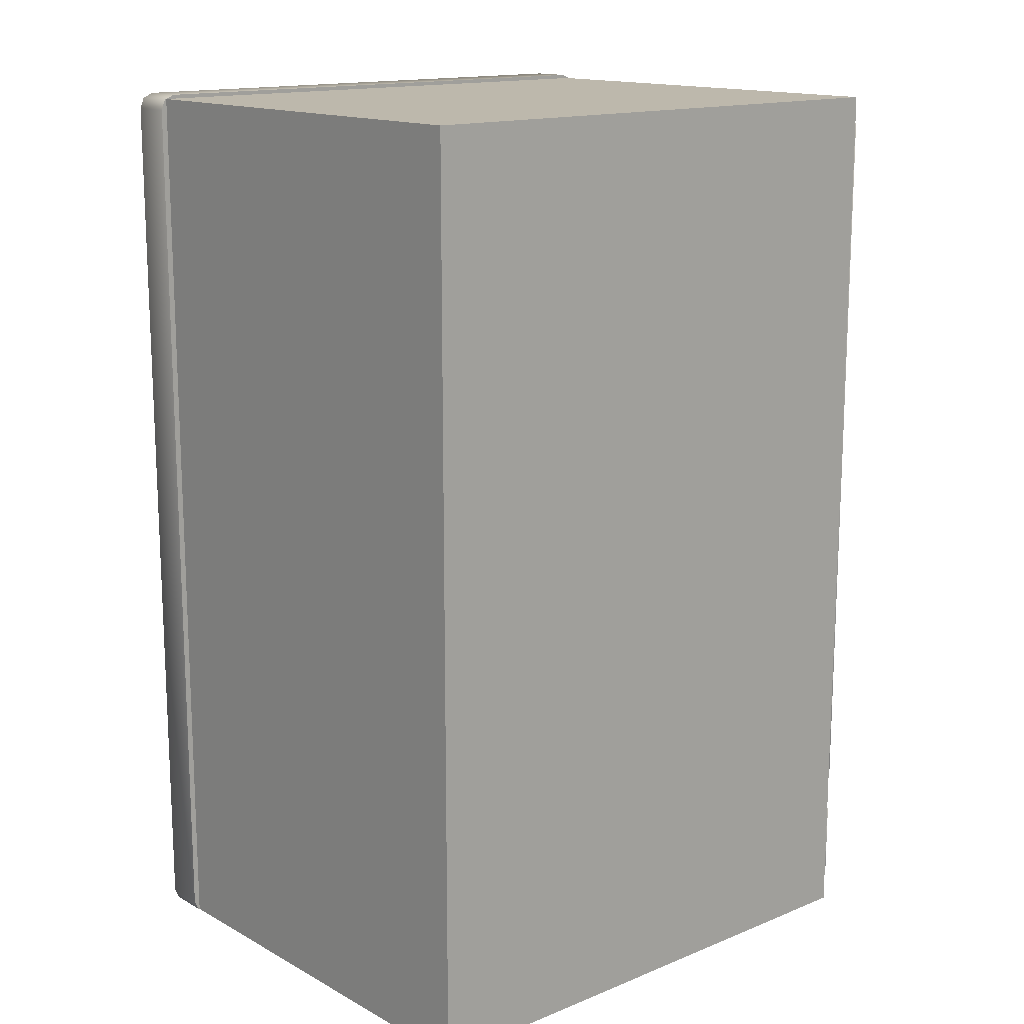
<metadata>
{"format":"obj","ext":"obj","renderer":"f3d","projection":"perspective","resolution":1024,"background":"white","views":[{"elev":14.9,"azim":-41.0,"up":"+Z"}]}
</metadata>
<code>
o Stove01_LOD0_Plane.010
v 0.1565 0.3189 -0.2211
v 0.1565 0.02136 -0.2211
v 0.1565 0.01067 -0.2265
v 0.1565 0.00523 -0.2372
v 0.1565 0.00523 -0.2981
v 0.1565 0.01067 -0.3087
v 0.1565 0.02136 -0.3142
v 0.1565 0.3189 -0.3142
v 0.1565 0.3296 -0.3087
v 0.1565 0.335 -0.2981
v 0.1565 0.335 -0.2372
v 0.1565 0.3296 -0.2265
v -0.2554 0.3414 0.3657
v -0.252 0.3414 0.3738
v -0.2554 0.3414 -0.309
v 0.1815 0.3414 -0.309
v 0.1781 0.3414 -0.3172
v -0.2439 0.3414 0.3772
v 0.1815 0.3414 0.3657
v -0.2121 0.3792 -0.2374
v -0.1829 0.3792 -0.2688
v 0.153 0.3792 -0.263
v 0.1231 0.3792 -0.2907
v 0.153 0.3792 0.3196
v 0.1231 0.3792 0.3474
v -0.2121 0.3792 0.294
v -0.1829 0.3792 0.3255
v -0.2028 0.3792 0.3147
v 0.1434 0.3792 0.3393
v 0.1434 0.3792 -0.2826
v -0.2028 0.3792 -0.258
v 0.1565 0.00523 -0.2011
v 0.1565 0.00523 0.3523
v 0.1565 0.01067 0.363
v 0.1565 0.02136 0.3684
v 0.1565 0.3189 0.3684
v 0.1565 0.01067 -0.2118
v 0.1565 0.02136 -0.2172
v 0.1565 0.3189 -0.2172
v 0.1565 0.3296 -0.2118
v 0.1565 0.335 -0.2011
v 0.1565 0.335 0.3523
v 0.1565 0.3296 0.363
v 0.1815 0.3189 0.3684
v 0.1815 0.02136 0.3684
v 0.1815 0.01067 0.363
v 0.1815 0.00523 0.3523
v 0.1815 0.00523 -0.2011
v 0.1815 0.01067 -0.2118
v 0.1815 0.02136 -0.2172
v 0.1815 0.3189 -0.2172
v 0.1815 0.3296 -0.2118
v 0.1815 0.335 -0.2011
v 0.1815 0.335 0.3523
v 0.1815 0.3296 0.363
v 0.1752 0.3414 0.3743
v 0.1815 0.3189 -0.2211
v 0.1815 0.02136 -0.2211
v 0.1815 0.01067 -0.2265
v 0.1815 0.00523 -0.2372
v 0.1815 0.00523 -0.2981
v 0.1815 0.01067 -0.3087
v 0.1815 0.02136 -0.3142
v 0.1815 0.3189 -0.3142
v 0.1815 0.3296 -0.3087
v 0.1815 0.335 -0.2981
v 0.1815 0.335 -0.2372
v 0.1815 0.3296 -0.2265
v 0.1752 0.000744 0.3743
v -0.2509 0.3414 0.3743
v -0.252 0.3414 -0.3172
v 0.17 0.3414 -0.3205
v 0.17 0.3414 0.3772
v 0.1781 0.3414 0.3738
v -0.2439 0.3414 -0.3205
v 0.1687 0.3792 0.3708
v 0.17 0.3728 0.3772
v 0.1751 0.3792 -0.3077
v 0.1815 0.3728 -0.309
v 0.17 0.3728 -0.3205
v 0.1687 0.3792 -0.3141
v 0.1732 0.3792 -0.3123
v 0.1781 0.3728 -0.3172
v -0.2426 0.3792 -0.3141
v -0.2439 0.3728 -0.3205
v -0.2554 0.3728 -0.309
v -0.249 0.3792 -0.3077
v -0.2471 0.3792 -0.3123
v -0.252 0.3728 -0.3172
v -0.2554 0.3728 0.3657
v -0.249 0.3792 0.3644
v 0.1815 0.3728 0.3657
v 0.1751 0.3792 0.3644
v 0.1732 0.3792 0.3689
v 0.1781 0.3728 0.3738
v -0.2439 0.3728 0.3772
v -0.2426 0.3792 0.3708
v -0.2471 0.3792 0.3689
v -0.252 0.3728 0.3738
v 0.0536 0.3735 -0.1682
v 0.01889 0.3735 -0.2029
v -0.02854 0.3735 -0.2156
v -0.07596 0.3735 -0.2029
v -0.1107 0.3735 -0.1682
v -0.1234 0.3735 -0.1208
v -0.1107 0.3735 -0.07333
v -0.07596 0.3735 -0.03861
v -0.02854 0.3735 -0.02591
v 0.01889 0.3735 -0.03861
v 0.0536 0.3735 -0.07333
v 0.06631 0.3735 -0.1208
v 0.07707 0.3735 0.07581
v 0.03244 0.3735 0.03117
v -0.02854 0.3735 0.01483
v -0.08951 0.3735 0.03117
v -0.1341 0.3735 0.07581
v -0.1505 0.3735 0.1368
v -0.1341 0.3735 0.1978
v -0.08951 0.3735 0.2424
v -0.02854 0.3735 0.2587
v 0.03244 0.3735 0.2424
v 0.07707 0.3735 0.1978
v 0.09341 0.3735 0.1368
v 0.04713 0.3866 -0.1644
v 0.05884 0.3866 -0.1208
v 0.01515 0.3866 -0.1964
v -0.02854 0.3866 -0.2081
v -0.07222 0.3866 -0.1964
v -0.1042 0.3866 -0.1644
v -0.1159 0.3866 -0.1208
v -0.1042 0.3866 -0.07707
v -0.07222 0.3866 -0.04509
v -0.02854 0.3866 -0.03338
v 0.01515 0.3866 -0.04509
v 0.04713 0.3866 -0.07706
v 0.06875 0.3866 0.08061
v 0.0838 0.3866 0.1368
v 0.02763 0.3866 0.0395
v -0.02854 0.3866 0.02444
v -0.0847 0.3866 0.0395
v -0.1258 0.3866 0.08061
v -0.1409 0.3866 0.1368
v -0.1258 0.3866 0.1929
v -0.0847 0.3866 0.2341
v -0.02854 0.3866 0.2491
v 0.02763 0.3866 0.2341
v 0.06875 0.3866 0.1929
v 0.1812 0.2765 -0.2843
v 0.1812 0.2669 -0.2869
v 0.1812 0.2836 -0.2773
v 0.1812 0.2862 -0.2677
v 0.1812 0.2836 -0.258
v 0.1812 0.2765 -0.251
v 0.1812 0.2669 -0.2484
v 0.1812 0.2573 -0.251
v 0.1812 0.2502 -0.258
v 0.1812 0.2477 -0.2677
v 0.1812 0.2502 -0.2773
v 0.1812 0.2573 -0.2843
v 0.1881 0.2735 -0.2791
v 0.1881 0.2784 -0.2743
v 0.1881 0.2735 -0.2562
v 0.1881 0.2669 -0.2544
v 0.1881 0.2603 -0.2562
v 0.1881 0.2554 -0.261
v 0.1881 0.2537 -0.2677
v 0.1881 0.2603 -0.2791
v 0.1881 0.2669 -0.2809
v 0.1881 0.2802 -0.2677
v 0.1812 0.2137 -0.2873
v 0.1812 0.2037 -0.2864
v 0.1812 0.2227 -0.2831
v 0.1812 0.2284 -0.2749
v 0.1812 0.2293 -0.265
v 0.1812 0.2251 -0.2559
v 0.1812 0.217 -0.2502
v 0.1812 0.207 -0.2493
v 0.1812 0.198 -0.2535
v 0.1812 0.1923 -0.2617
v 0.1812 0.1914 -0.2716
v 0.1812 0.1956 -0.2806
v 0.1881 0.2126 -0.2813
v 0.1881 0.2188 -0.2785
v 0.1881 0.2205 -0.2598
v 0.1881 0.2149 -0.2558
v 0.1881 0.2081 -0.2552
v 0.1881 0.2019 -0.2581
v 0.1881 0.2002 -0.2768
v 0.1881 0.2058 -0.2807
v 0.1812 0.1589 -0.2863
v 0.1812 0.1489 -0.2869
v 0.1812 0.1672 -0.2808
v 0.1812 0.1717 -0.2719
v 0.1812 0.1711 -0.2619
v 0.1812 0.1656 -0.2536
v 0.1812 0.1567 -0.2492
v 0.1812 0.1467 -0.2497
v 0.1812 0.1384 -0.2552
v 0.1812 0.1339 -0.2641
v 0.1812 0.1345 -0.2741
v 0.1812 0.14 -0.2824
v 0.1881 0.157 -0.2806
v 0.1881 0.1627 -0.2768
v 0.1881 0.1616 -0.2581
v 0.1881 0.1555 -0.255
v 0.1881 0.1486 -0.2554
v 0.1881 0.1429 -0.2592
v 0.1881 0.1398 -0.2654
v 0.1881 0.144 -0.2779
v 0.1881 0.1501 -0.281
v 0.1881 0.1658 -0.2707
v 0.1809 0.09482 -0.2837
v 0.1809 0.09482 -0.2516
v 0.1809 0.1117 -0.2837
v 0.1809 0.1117 -0.2516
v 0.1825 0.096 -0.2825
v 0.1825 0.096 -0.2528
v 0.1849 0.1106 -0.2825
v 0.1849 0.1106 -0.2528
v 0.1825 0.09482 -0.2837
v 0.1825 0.09482 -0.2516
v 0.1851 0.1117 -0.2837
v 0.1851 0.1117 -0.2516
v 0.1809 0.05303 -0.2767
v 0.1809 0.05303 -0.2503
v 0.1809 0.05303 -0.2848
v 0.1823 0.05375 -0.2503
v 0.1881 0.0693 -0.2767
v 0.1881 0.0693 -0.2584
v 0.1752 0.2741 0.3109
v 0.1752 0.3414 0.3743
v 0.1752 0.000744 0.3743
v 0.1683 0.3345 0.3743
v 0.1809 0.05303 -0.2584
v 0.1809 0.06751 -0.2584
v 0.1823 0.05375 -0.2767
v 0.1823 0.05375 -0.2584
v 0.1823 0.05375 -0.2848
v 0.1823 0.05375 -0.2503
v 0.1809 0.05303 -0.2503
v 0.1881 0.0693 -0.2848
v 0.1881 0.0693 -0.2503
v 0.1881 0.2556 -0.2739
v 0.1881 0.2784 -0.261
v 0.1881 0.1982 -0.264
v 0.1881 0.1976 -0.2703
v 0.1881 0.2228 -0.2729
v 0.1881 0.2234 -0.266
v 0.1881 0.1405 -0.2719
v 0.1881 0.1654 -0.2638
v 0.1815 0.2798 -0.09478
v 0.1815 0.2985 -0.09478
v 0.1815 0.2798 -0.08479
v 0.1815 0.2985 -0.08479
v 0.1815 0.2798 0.2345
v 0.1815 0.2985 0.2345
v 0.1815 0.2798 0.2445
v 0.1815 0.2985 0.2445
v 0.2002 0.2798 -0.09478
v 0.2002 0.2985 -0.09478
v 0.2002 0.2798 -0.08479
v 0.2002 0.2985 -0.08479
v 0.2002 0.2798 0.2345
v 0.2002 0.2985 0.2345
v 0.2002 0.2798 0.2445
v 0.2002 0.2985 0.2445
v 0.2002 0.2743 -0.1188
v 0.2002 0.2743 0.2685
v 0.2002 0.2997 -0.1188
v 0.2002 0.2997 0.2685
v 0.2158 0.279 -0.1188
v 0.2158 0.279 0.2685
v 0.2042 0.2998 -0.1188
v 0.2042 0.2998 0.2685
v -0.2509 0.3414 0.3743
v -0.2509 0.000744 0.3743
v -0.2509 0.000744 -0.3176
v -0.2509 0.3414 -0.3176
v 0.1752 0.000744 0.3743
v -0.2509 0.3414 0.3743
v -0.2509 0.000744 0.3743
v 0.1683 0.3345 0.3743
v 0.1752 0.3414 -0.3176
v -0.2509 0.000744 -0.3176
v -0.2509 0.3414 -0.3176
v 0.1752 0.000744 -0.3176
v -0.2509 0.000744 0.3743
v -0.2509 0.000744 -0.3176
v 0.1752 0.000744 -0.3176
v 0.1752 0.07201 0.3109
v 0.1752 0.07201 -0.1521
v 0.1752 0.2741 -0.1521
v 0.1752 0.000744 0.3743
v 0.1752 0.3414 -0.3176
v 0.1752 0.000744 -0.3176
v 0.1752 0.0938 -0.09549
v 0.1752 0.0938 0.2452
v 0.1752 0.2472 0.2452
v 0.1752 0.2467 -0.09494
v 0.1815 0.2606 -0.1104
v 0.1815 0.2668 -0.09822
v 0.1815 0.2485 -0.1165
v 0.1815 0.09251 -0.1165
v 0.1815 0.08037 -0.1104
v 0.1815 0.07419 -0.09822
v 0.1815 0.07364 0.2445
v 0.1815 0.08037 0.2601
v 0.1815 0.09596 0.2668
v 0.1815 0.2485 0.2663
v 0.1815 0.2606 0.2601
v 0.1815 0.2668 0.248
v 0.1815 0.3189 0.3684
v 0.1815 0.02136 0.3684
v 0.1815 0.01067 0.363
v 0.1815 0.00523 0.3523
v 0.1815 0.00523 -0.2011
v 0.1815 0.01067 -0.2118
v 0.1815 0.02136 -0.2172
v 0.1815 0.3189 -0.2172
v 0.1815 0.3296 -0.2118
v 0.1815 0.335 -0.2011
v 0.1815 0.335 0.3523
v 0.1815 0.3296 0.363
v 0.1815 0.2606 -0.1104
v 0.1815 0.2668 -0.09822
v 0.1815 0.2485 -0.1165
v 0.1815 0.09251 -0.1165
v 0.1815 0.08037 -0.1104
v 0.1815 0.07419 -0.09822
v 0.1815 0.07364 0.2445
v 0.1815 0.08037 0.2601
v 0.1815 0.09596 0.2668
v 0.1815 0.2485 0.2663
v 0.1815 0.2606 0.2601
v 0.1815 0.2668 0.248
v 0.2158 0.279 -0.1188
v 0.2158 0.279 0.2685
v 0.2042 0.2998 -0.1188
v 0.2042 0.2998 0.2685
v 0.2002 0.2743 -0.1188
v 0.2002 0.2743 0.2685
v 0.2002 0.2997 -0.1188
v 0.2002 0.2997 0.2685
v 0.2002 0.2743 -0.1188
v 0.2002 0.2997 -0.1188
v 0.2158 0.279 -0.1188
v 0.2042 0.2998 -0.1188
v 0.2002 0.2743 0.2685
v 0.2002 0.2997 0.2685
v 0.2158 0.279 0.2685
v 0.2042 0.2998 0.2685
v 0.1815 0.3189 -0.2211
v 0.1815 0.02136 -0.2211
v 0.1815 0.01067 -0.2265
v 0.1815 0.00523 -0.2372
v 0.1815 0.00523 -0.2981
v 0.1815 0.01067 -0.3087
v 0.1815 0.02136 -0.3142
v 0.1815 0.3189 -0.3142
v 0.1815 0.3296 -0.3087
v 0.1815 0.335 -0.2981
v 0.1815 0.335 -0.2372
v 0.1815 0.3296 -0.2265
v 0.1881 0.2537 -0.2677
v 0.1881 0.2802 -0.2677
v 0.1881 0.1398 -0.2654
v 0.1881 0.1658 -0.2707
v 0.1963 0.278 -0.2617
v 0.1881 0.2537 -0.2703
v 0.1881 0.2559 -0.2664
v 0.1881 0.258 -0.2743
v 0.1881 0.2542 -0.272
v 0.1881 0.2556 -0.2739
v 0.1963 0.2562 -0.2669
v 0.1963 0.258 -0.2737
v 0.196 0.2802 -0.2677
v 0.196 0.2556 -0.2739
v 0.196 0.2542 -0.272
v 0.196 0.254 -0.2679
v 0.196 0.2537 -0.2703
v 0.1881 0.2784 -0.261
v 0.1963 0.2228 -0.2665
v 0.1881 0.197 -0.2662
v 0.1881 0.2005 -0.2633
v 0.1881 0.1982 -0.264
v 0.1881 0.1998 -0.2714
v 0.1881 0.1969 -0.268
v 0.1881 0.1976 -0.2703
v 0.1963 0.2005 -0.2639
v 0.1963 0.1976 -0.2664
v 0.1963 0.1986 -0.2645
v 0.1963 0.1975 -0.2679
v 0.1963 0.1999 -0.2709
v 0.196 0.2228 -0.2729
v 0.196 0.1976 -0.2703
v 0.1881 0.2228 -0.2729
v 0.1881 0.2234 -0.266
v 0.1963 0.1648 -0.2644
v 0.1881 0.1393 -0.2679
v 0.1881 0.1423 -0.2646
v 0.1881 0.1428 -0.2727
v 0.1881 0.1394 -0.2697
v 0.1881 0.1405 -0.2719
v 0.1963 0.1425 -0.2651
v 0.1963 0.1399 -0.268
v 0.1963 0.1406 -0.266
v 0.1963 0.1409 -0.2714
v 0.196 0.1658 -0.2707
v 0.196 0.1428 -0.2727
v 0.196 0.1394 -0.2697
v 0.1881 0.1654 -0.2638
v 0.1963 0.2228 -0.2665
v 0.196 0.2228 -0.2729
v 0.1881 0.2228 -0.2729
v 0.1881 0.2234 -0.266
v 0.1963 0.2228 -0.2665
v 0.1963 0.2005 -0.2639
v 0.1963 0.1976 -0.2664
v 0.1963 0.1986 -0.2645
v 0.1963 0.1975 -0.2679
v 0.1963 0.1999 -0.2709
v 0.196 0.2228 -0.2729
v 0.196 0.1976 -0.2703
v 0.1963 0.278 -0.2617
v 0.1963 0.2562 -0.2669
v 0.1963 0.258 -0.2737
v 0.196 0.2802 -0.2677
v 0.196 0.2556 -0.2739
v 0.196 0.2542 -0.272
v 0.196 0.254 -0.2679
v 0.196 0.2537 -0.2703
v 0.1881 0.2802 -0.2677
v 0.1963 0.278 -0.2617
v 0.196 0.2802 -0.2677
v 0.1881 0.2784 -0.261
v 0.1963 0.1648 -0.2644
v 0.1963 0.1425 -0.2651
v 0.1963 0.1399 -0.268
v 0.1963 0.1406 -0.266
v 0.1963 0.1409 -0.2714
v 0.196 0.1658 -0.2707
v 0.196 0.1428 -0.2727
v 0.196 0.1394 -0.2697
v 0.1881 0.1658 -0.2707
v 0.1963 0.1648 -0.2644
v 0.196 0.1658 -0.2707
v 0.1881 0.1654 -0.2638
v 0.1809 0.05303 -0.2848
v 0.1823 0.05375 -0.2848
v 0.1809 0.06751 -0.2848
v 0.1881 0.0693 -0.2848
v 0.1809 0.05303 -0.2767
v 0.1881 0.0693 -0.2767
v 0.1823 0.05375 -0.2767
v 0.1809 0.06751 -0.2767
v 0.1881 0.0693 -0.2767
v 0.1809 0.06751 -0.2767
v 0.1809 0.06751 -0.2848
v 0.1881 0.0693 -0.2848
v 0.1809 0.06751 -0.2503
v 0.1881 0.0693 -0.2503
v 0.1809 0.06751 -0.2584
v 0.1881 0.0693 -0.2584
v 0.1809 0.06751 -0.2503
v 0.1881 0.0693 -0.2503
v 0.1881 0.0693 -0.2584
v 0.1809 0.05303 -0.2584
v 0.1823 0.05375 -0.2584
v -0.1958 0.3736 -0.2515
v 0.1369 0.3736 -0.2756
v 0.1369 0.3736 0.3323
v -0.1958 0.3736 0.3082
v -0.2026 0.3736 -0.2361
v -0.2026 0.3736 0.2928
v 0.1225 0.3736 0.3378
v -0.181 0.3736 0.316
v 0.1434 0.3736 -0.2617
v 0.1434 0.3736 0.3184
v -0.181 0.3736 -0.2593
v 0.1225 0.3736 -0.2811
v -0.2121 0.3792 -0.2374
v -0.1829 0.3792 -0.2688
v 0.153 0.3792 -0.263
v 0.1231 0.3792 -0.2907
v 0.153 0.3792 0.3196
v 0.1231 0.3792 0.3474
v -0.2121 0.3792 0.294
v -0.1829 0.3792 0.3255
v -0.2028 0.3792 0.3147
v 0.1434 0.3792 0.3393
v 0.1434 0.3792 -0.2826
v -0.2028 0.3792 -0.258
v -0.2554 0.3414 0.3657
v -0.252 0.3414 0.3738
v -0.2554 0.3414 -0.309
v 0.1815 0.3414 -0.309
v 0.1781 0.3414 -0.3172
v -0.2439 0.3414 0.3772
v 0.1815 0.3414 0.3657
v -0.252 0.3414 -0.3172
v 0.17 0.3414 -0.3205
v 0.17 0.3414 0.3772
v 0.1781 0.3414 0.3738
v -0.2439 0.3414 -0.3205
v 0.06875 0.3866 0.08061
v 0.0838 0.3866 0.1368
v 0.02763 0.3866 0.0395
v -0.02854 0.3866 0.02444
v -0.0847 0.3866 0.0395
v -0.1258 0.3866 0.08061
v -0.1409 0.3866 0.1368
v -0.1258 0.3866 0.1929
v -0.0847 0.3866 0.2341
v -0.02854 0.3866 0.2491
v 0.02763 0.3866 0.2341
v 0.06875 0.3866 0.1929
v 0.04713 0.3866 -0.1644
v 0.05884 0.3866 -0.1208
v 0.01515 0.3866 -0.1964
v -0.02854 0.3866 -0.2081
v -0.07222 0.3866 -0.1964
v -0.1042 0.3866 -0.1644
v -0.1159 0.3866 -0.1208
v -0.1042 0.3866 -0.07707
v -0.07222 0.3866 -0.04509
v -0.02854 0.3866 -0.03338
v 0.01515 0.3866 -0.04509
v 0.04713 0.3866 -0.07706
v 0.1752 0.0938 -0.09549
v 0.1752 0.0938 0.2452
v 0.1752 0.2472 0.2452
v 0.1752 0.2467 -0.09494
f 281 282 280
f 76 29 25
f 87 84 88
f 91 20 87
f 6 63 62
f 7 64 63
f 1 58 57
f 8 65 64
f 2 59 58
f 9 66 65
f 59 4 60
f 10 67 66
f 60 5 61
f 11 68 67
f 5 62 61
f 12 57 68
f 27 28 97
f 97 91 98
f 84 23 81
f 16 92 19
f 21 84 31
f 13 86 15
f 93 76 94
f 93 24 29
f 78 30 22
f 73 96 18
f 96 14 18
f 74 92 95
f 99 13 14
f 80 17 72
f 25 97 76
f 81 78 82
f 22 93 78
f 75 80 72
f 71 86 89
f 30 81 23
f 20 31 87
f 28 26 91
f 83 16 17
f 75 89 85
f 33 48 47
f 42 55 54
f 48 37 49
f 55 36 44
f 49 38 50
f 38 51 50
f 36 45 44
f 39 52 51
f 35 46 45
f 40 53 52
f 46 33 47
f 41 54 53
f 289 287 288
f 284 283 286
f 79 82 78
f 85 88 84
f 88 86 87
f 80 84 81
f 86 91 87
f 98 96 97
f 94 92 93
f 90 98 91
f 77 94 76
f 93 79 78
f 96 76 97
f 73 95 77
f 124 111 100
f 101 124 100
f 102 126 101
f 103 127 102
f 129 103 104
f 130 104 105
f 131 105 106
f 132 106 107
f 108 132 107
f 134 108 109
f 110 134 109
f 111 135 110
f 112 137 123
f 138 112 113
f 139 113 114
f 115 139 114
f 141 115 116
f 142 116 117
f 118 142 117
f 119 143 118
f 120 144 119
f 121 145 120
f 147 121 122
f 137 122 123
f 520 524 528
f 148 168 149
f 150 160 148
f 169 150 151
f 152 169 151
f 153 244 152
f 154 162 153
f 155 163 154
f 156 164 155
f 157 165 156
f 158 166 157
f 167 158 159
f 149 167 159
f 165 166 243
f 182 171 170
f 183 170 172
f 173 183 172
f 248 173 174
f 184 174 175
f 185 175 176
f 177 185 176
f 178 186 177
f 179 187 178
f 246 179 180
f 188 180 181
f 171 188 181
f 245 246 247
f 190 210 191
f 192 202 190
f 193 203 192
f 194 211 193
f 195 250 194
f 205 195 196
f 206 196 197
f 198 206 197
f 208 198 199
f 200 208 199
f 209 200 201
f 191 209 201
f 207 208 249
f 218 217 216
f 221 215 213
f 220 213 212
f 214 220 212
f 223 214 215
f 216 221 220
f 218 223 219
f 219 221 217
f 218 220 222
f 455 454 453
f 236 241 228
f 237 242 227
f 225 237 227
f 460 239 461
f 235 468 467
f 226 236 224
f 233 69 56
f 70 233 56
f 290 231 293
f 464 463 462
f 457 459 458
f 257 263 265
f 257 266 258
f 251 261 253
f 253 262 254
f 258 264 256
f 256 263 255
f 252 262 260
f 252 259 251
f 347 344 345
f 341 342 340
f 271 268 267
f 348 351 349
f 270 273 269
f 82 80 81
f 276 278 277
f 291 294 292
f 291 293 295
f 292 231 230
f 300 301 299
f 302 300 299
f 303 299 296
f 304 303 296
f 305 304 296
f 306 296 297
f 307 306 297
f 308 307 297
f 308 298 309
f 310 309 298
f 311 310 298
f 311 299 301
f 321 335 325
f 322 334 335
f 312 334 323
f 312 332 333
f 313 331 332
f 315 331 314
f 316 330 315
f 316 328 329
f 318 328 317
f 319 327 318
f 319 324 326
f 321 324 320
f 336 339 337
f 359 362 352
f 438 440 437
f 433 432 435
f 365 375 371
f 370 368 381
f 371 377 373
f 377 372 373
f 370 379 374
f 379 369 380
f 378 369 372
f 420 423 421
f 429 428 426
f 396 393 386
f 384 382 397
f 386 395 388
f 395 387 388
f 384 391 389
f 391 383 390
f 387 390 383
f 412 414 415
f 445 444 447
f 408 401 367
f 400 398 411
f 409 403 401
f 403 410 402
f 400 406 404
f 406 399 405
f 410 399 402
f 450 449 448
f 479 469 473
f 487 472 474
f 488 472 489
f 486 471 475
f 485 471 490
f 483 470 477
f 484 470 491
f 482 469 479
f 481 469 492
f 487 473 481
f 488 475 476
f 483 478 485
f 482 480 484
f 498 493 499
f 508 512 516
f 530 532 531
f 281 279 282
f 87 31 84
f 91 26 20
f 6 7 63
f 7 8 64
f 1 2 58
f 8 9 65
f 2 3 59
f 9 10 66
f 59 3 4
f 10 11 67
f 60 4 5
f 11 12 68
f 5 6 62
f 12 1 57
f 97 28 91
f 84 21 23
f 16 79 92
f 13 90 86
f 93 29 76
f 73 77 96
f 96 99 14
f 74 19 92
f 99 90 13
f 80 83 17
f 25 27 97
f 81 30 78
f 22 24 93
f 75 85 80
f 71 15 86
f 83 79 16
f 75 71 89
f 33 32 48
f 42 43 55
f 48 32 37
f 55 43 36
f 49 37 38
f 38 39 51
f 36 35 45
f 39 40 52
f 35 34 46
f 40 41 53
f 46 34 33
f 41 42 54
f 289 232 287
f 284 285 283
f 79 83 82
f 85 89 88
f 88 89 86
f 80 85 84
f 86 90 91
f 98 99 96
f 94 95 92
f 90 99 98
f 77 95 94
f 93 92 79
f 96 77 76
f 73 74 95
f 124 125 111
f 101 126 124
f 102 127 126
f 103 128 127
f 129 128 103
f 130 129 104
f 131 130 105
f 132 131 106
f 108 133 132
f 134 133 108
f 110 135 134
f 111 125 135
f 112 136 137
f 138 136 112
f 139 138 113
f 115 140 139
f 141 140 115
f 142 141 116
f 118 143 142
f 119 144 143
f 120 145 144
f 121 146 145
f 147 146 121
f 137 147 122
f 528 518 517
f 517 519 528
f 519 520 528
f 520 521 522
f 522 523 520
f 523 524 520
f 524 525 528
f 525 526 528
f 526 527 528
f 148 160 168
f 150 161 160
f 169 161 150
f 152 244 169
f 153 162 244
f 154 163 162
f 155 164 163
f 156 165 164
f 157 166 165
f 158 243 166
f 167 243 158
f 149 168 167
f 167 168 243
f 168 160 243
f 160 161 243
f 161 169 243
f 169 244 243
f 244 162 243
f 162 163 243
f 163 164 243
f 164 165 243
f 182 189 171
f 183 182 170
f 173 247 183
f 248 247 173
f 184 248 174
f 185 184 175
f 177 186 185
f 178 187 186
f 179 245 187
f 246 245 179
f 188 246 180
f 171 189 188
f 188 189 246
f 189 182 246
f 182 183 246
f 183 247 246
f 247 248 245
f 248 184 245
f 184 185 245
f 185 186 245
f 186 187 245
f 190 202 210
f 192 203 202
f 193 211 203
f 194 250 211
f 195 204 250
f 205 204 195
f 206 205 196
f 198 207 206
f 208 207 198
f 200 249 208
f 209 249 200
f 191 210 209
f 209 210 249
f 210 202 249
f 202 203 249
f 203 211 249
f 211 250 249
f 250 204 249
f 204 205 249
f 205 206 249
f 206 207 249
f 218 219 217
f 221 223 215
f 220 221 213
f 214 222 220
f 223 222 214
f 216 217 221
f 218 222 223
f 219 223 221
f 218 216 220
f 455 452 454
f 236 238 241
f 237 229 242
f 225 234 237
f 460 240 239
f 235 466 468
f 226 238 236
f 290 230 231
f 464 465 463
f 457 456 459
f 257 255 263
f 257 265 266
f 251 259 261
f 253 261 262
f 258 266 264
f 256 264 263
f 252 254 262
f 252 260 259
f 347 346 344
f 341 343 342
f 271 272 268
f 348 350 351
f 270 274 273
f 82 83 80
f 276 275 278
f 291 295 294
f 291 290 293
f 292 294 231
f 303 302 299
f 306 305 296
f 308 297 298
f 311 298 299
f 321 322 335
f 322 323 334
f 312 333 334
f 312 313 332
f 313 314 331
f 315 330 331
f 316 329 330
f 316 317 328
f 318 327 328
f 319 326 327
f 319 320 324
f 321 325 324
f 336 338 339
f 358 359 352
f 359 360 361
f 362 359 361
f 362 363 352
f 352 353 358
f 353 354 355
f 358 353 356
f 355 356 353
f 356 357 358
f 442 441 436
f 436 437 442
f 437 439 438
f 442 437 440
f 438 443 440
f 433 434 432
f 365 376 375
f 370 374 368
f 371 375 377
f 377 378 372
f 370 364 379
f 379 364 369
f 378 380 369
f 421 422 416
f 416 417 421
f 417 419 418
f 421 417 420
f 418 420 417
f 426 427 424
f 424 425 426
f 425 430 431
f 426 425 429
f 431 429 425
f 396 394 393
f 384 389 382
f 386 393 395
f 395 392 387
f 384 385 391
f 391 385 383
f 387 392 390
f 412 413 414
f 445 446 444
f 408 409 401
f 400 404 398
f 409 407 403
f 403 407 410
f 400 366 406
f 406 366 399
f 410 405 399
f 450 451 449
f 473 474 478
f 474 472 476
f 478 476 475
f 474 476 478
f 475 471 478
f 478 477 473
f 477 470 480
f 473 477 479
f 480 479 477
f 487 489 472
f 488 476 472
f 486 490 471
f 485 478 471
f 483 491 470
f 484 480 470
f 482 492 469
f 481 473 469
f 487 474 473
f 488 486 475
f 483 477 478
f 482 479 480
f 498 494 493
f 493 495 496
f 495 500 504
f 496 495 501
f 504 501 495
f 501 497 496
f 496 499 493
f 499 503 502
f 498 499 502
f 516 506 505
f 505 507 508
f 508 509 510
f 510 511 512
f 512 513 516
f 513 514 516
f 514 515 516
f 516 505 508
f 508 510 512
f 530 529 532

</code>
